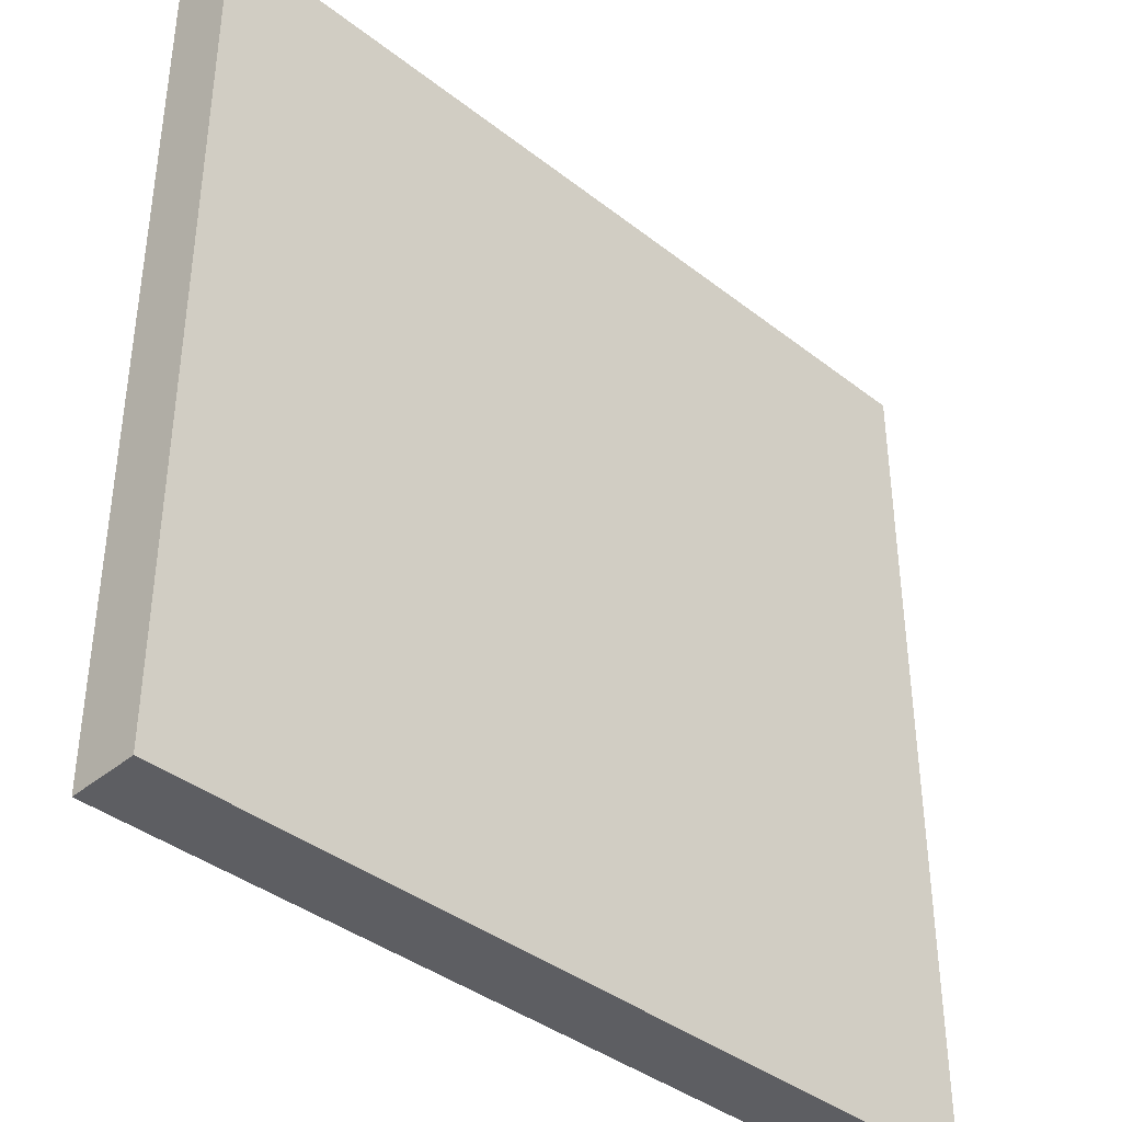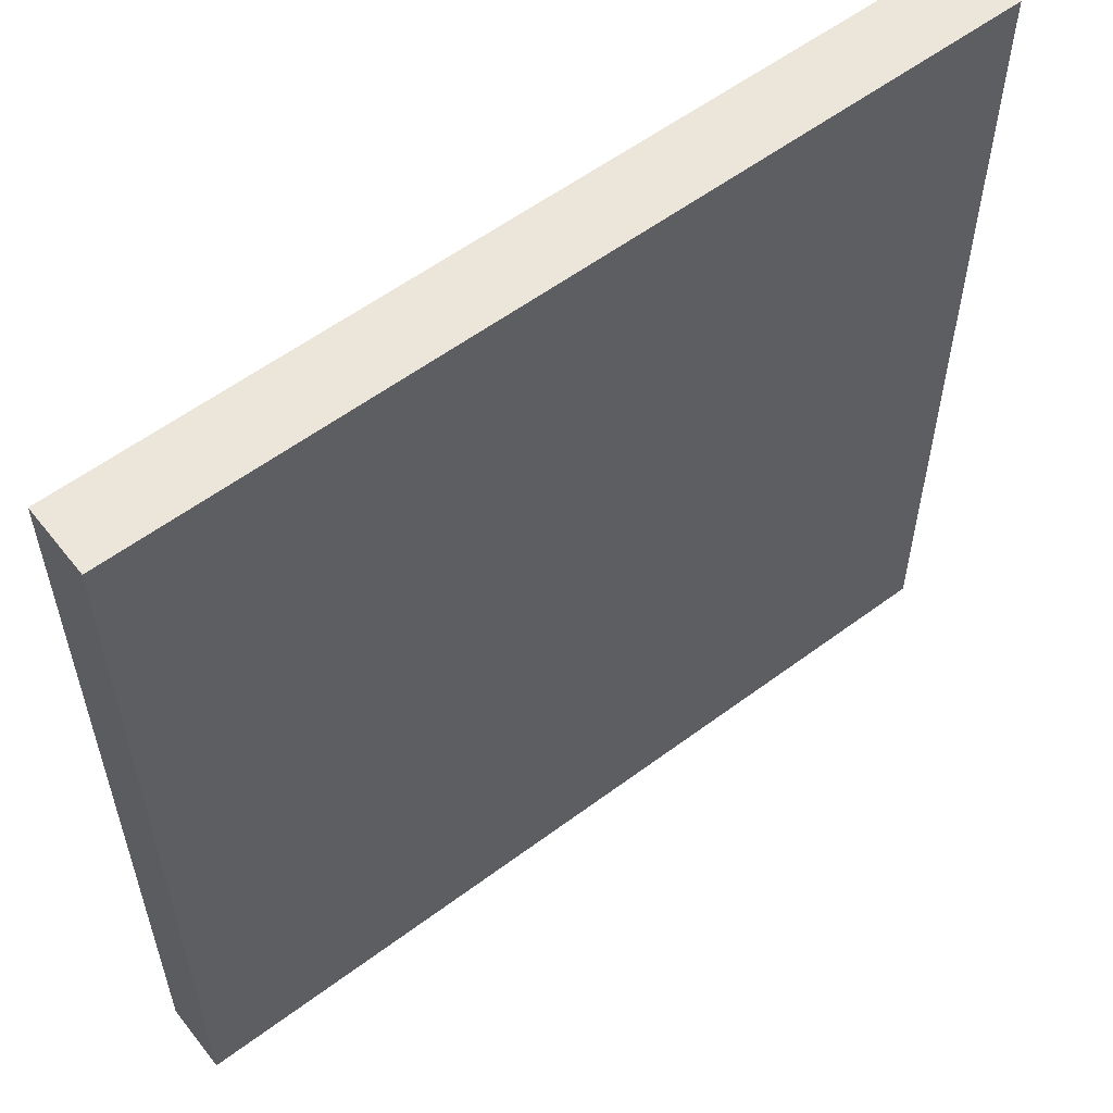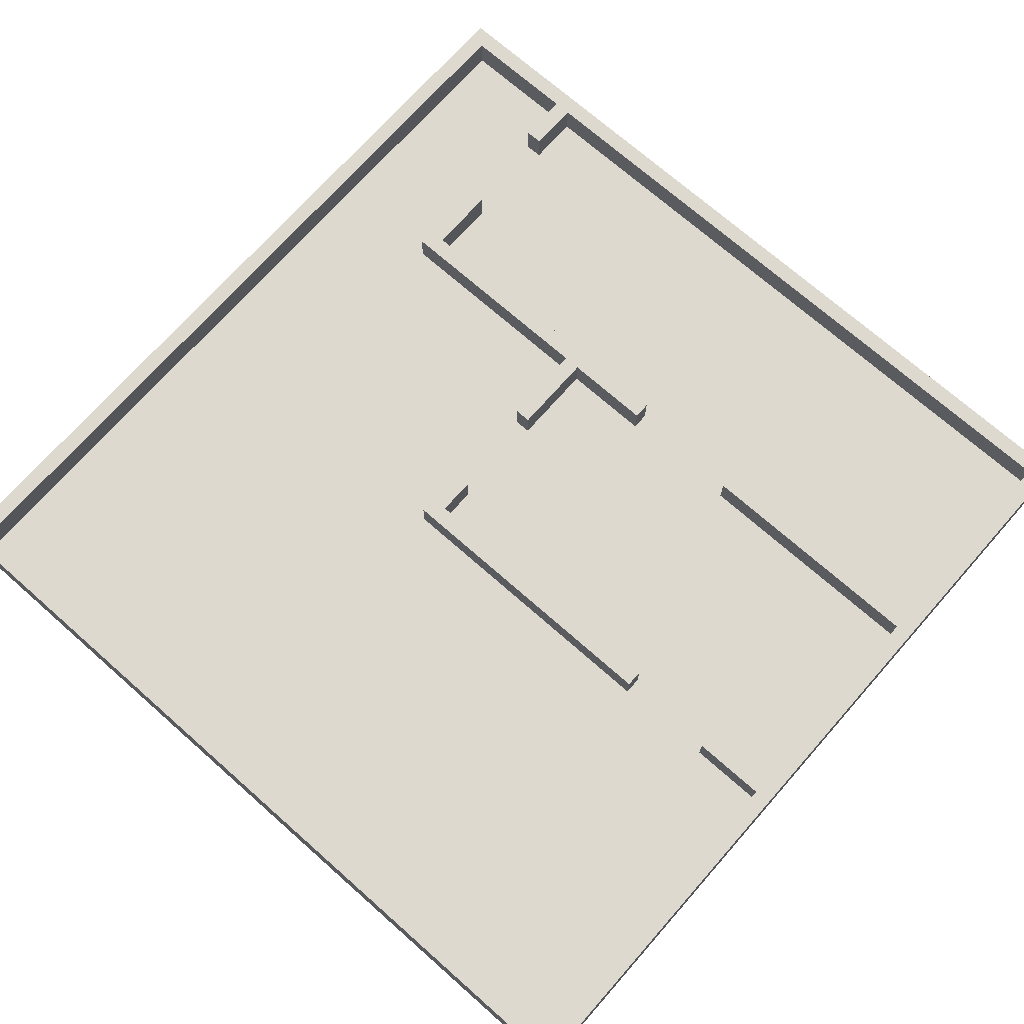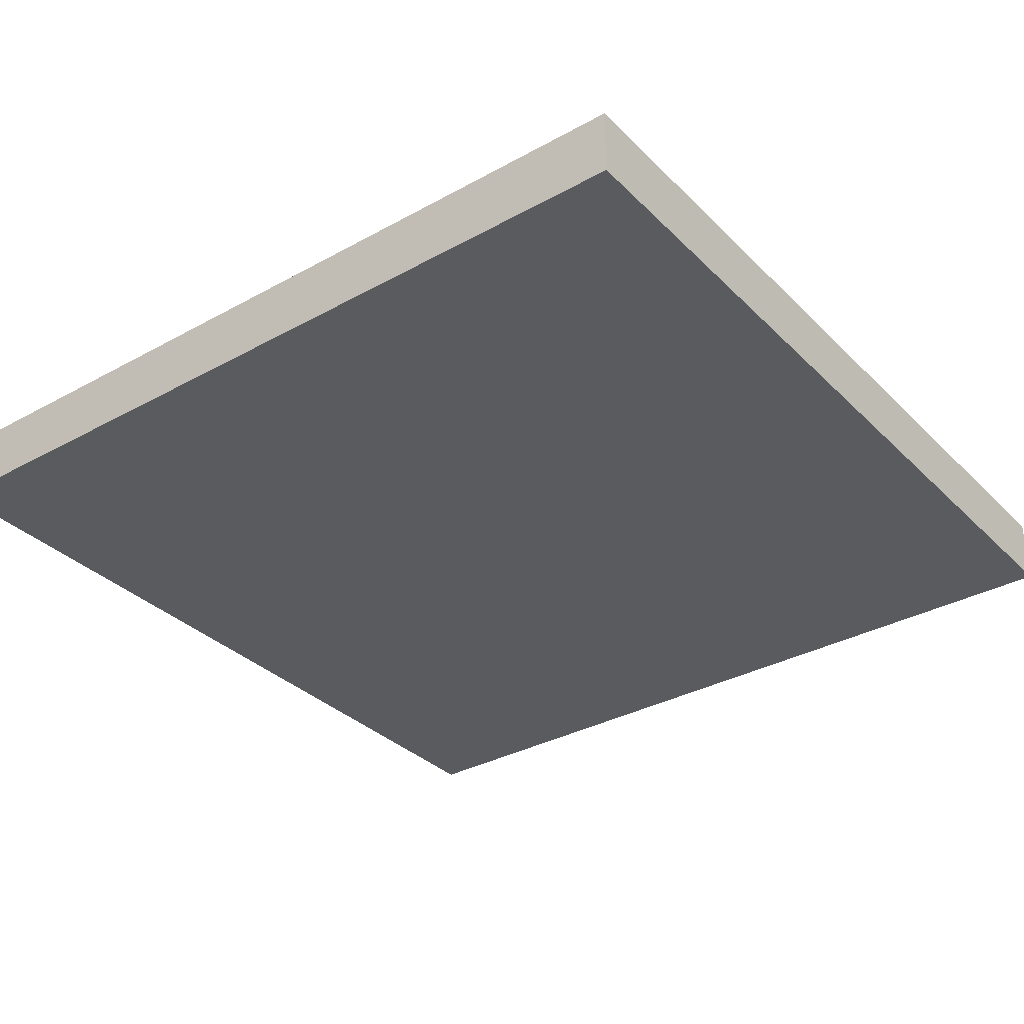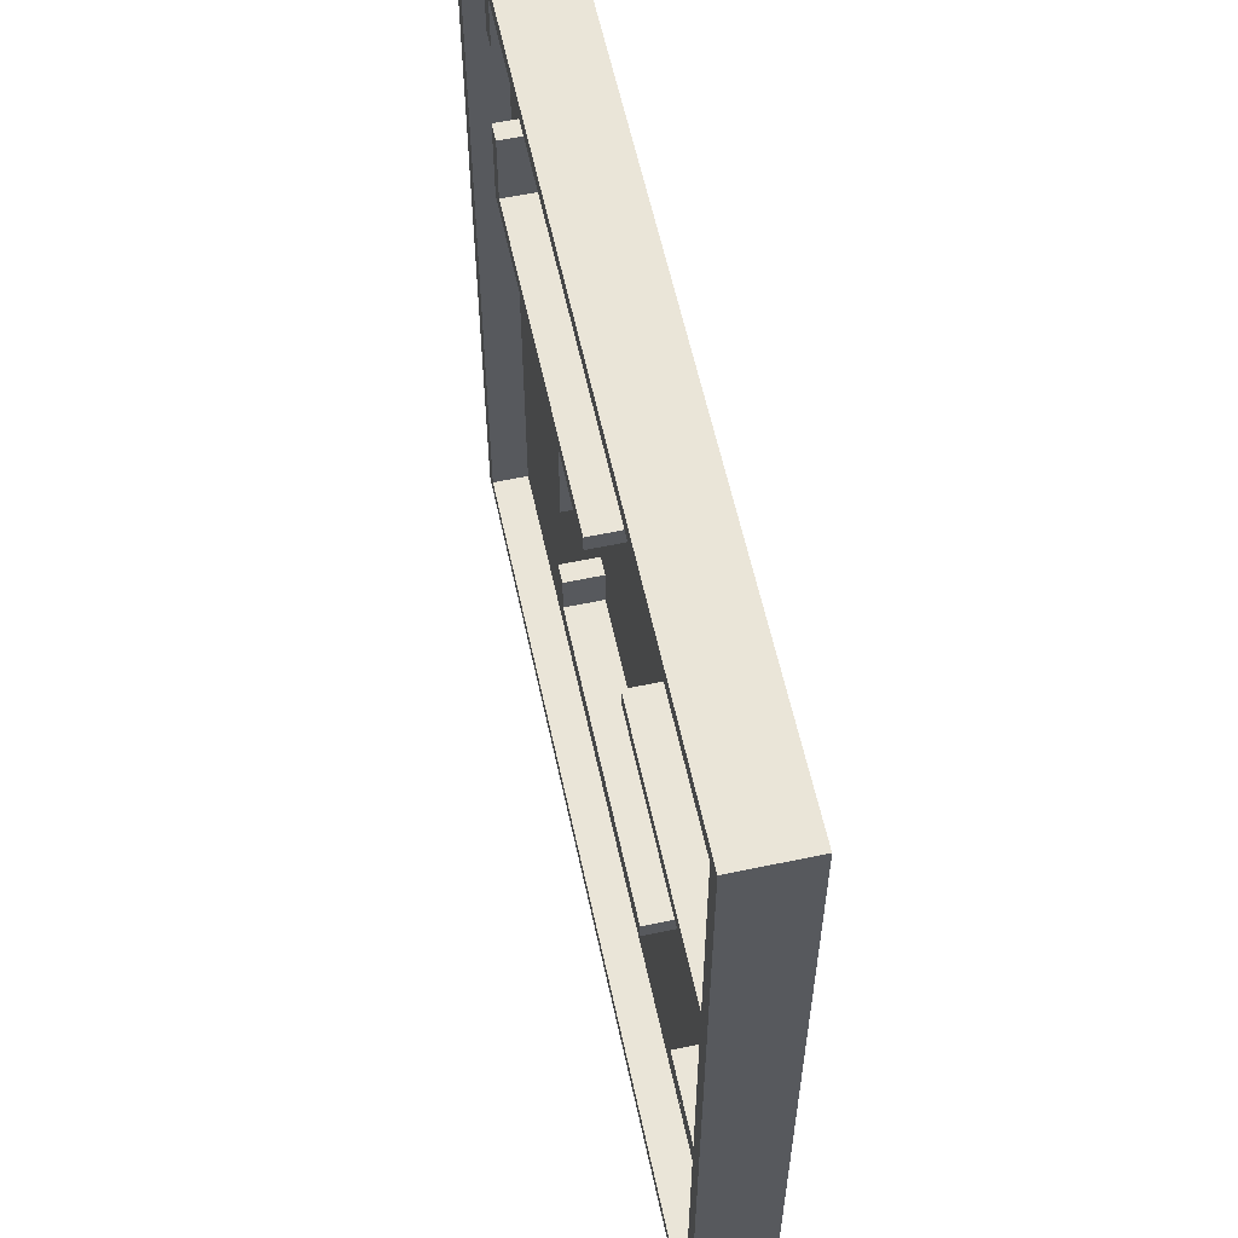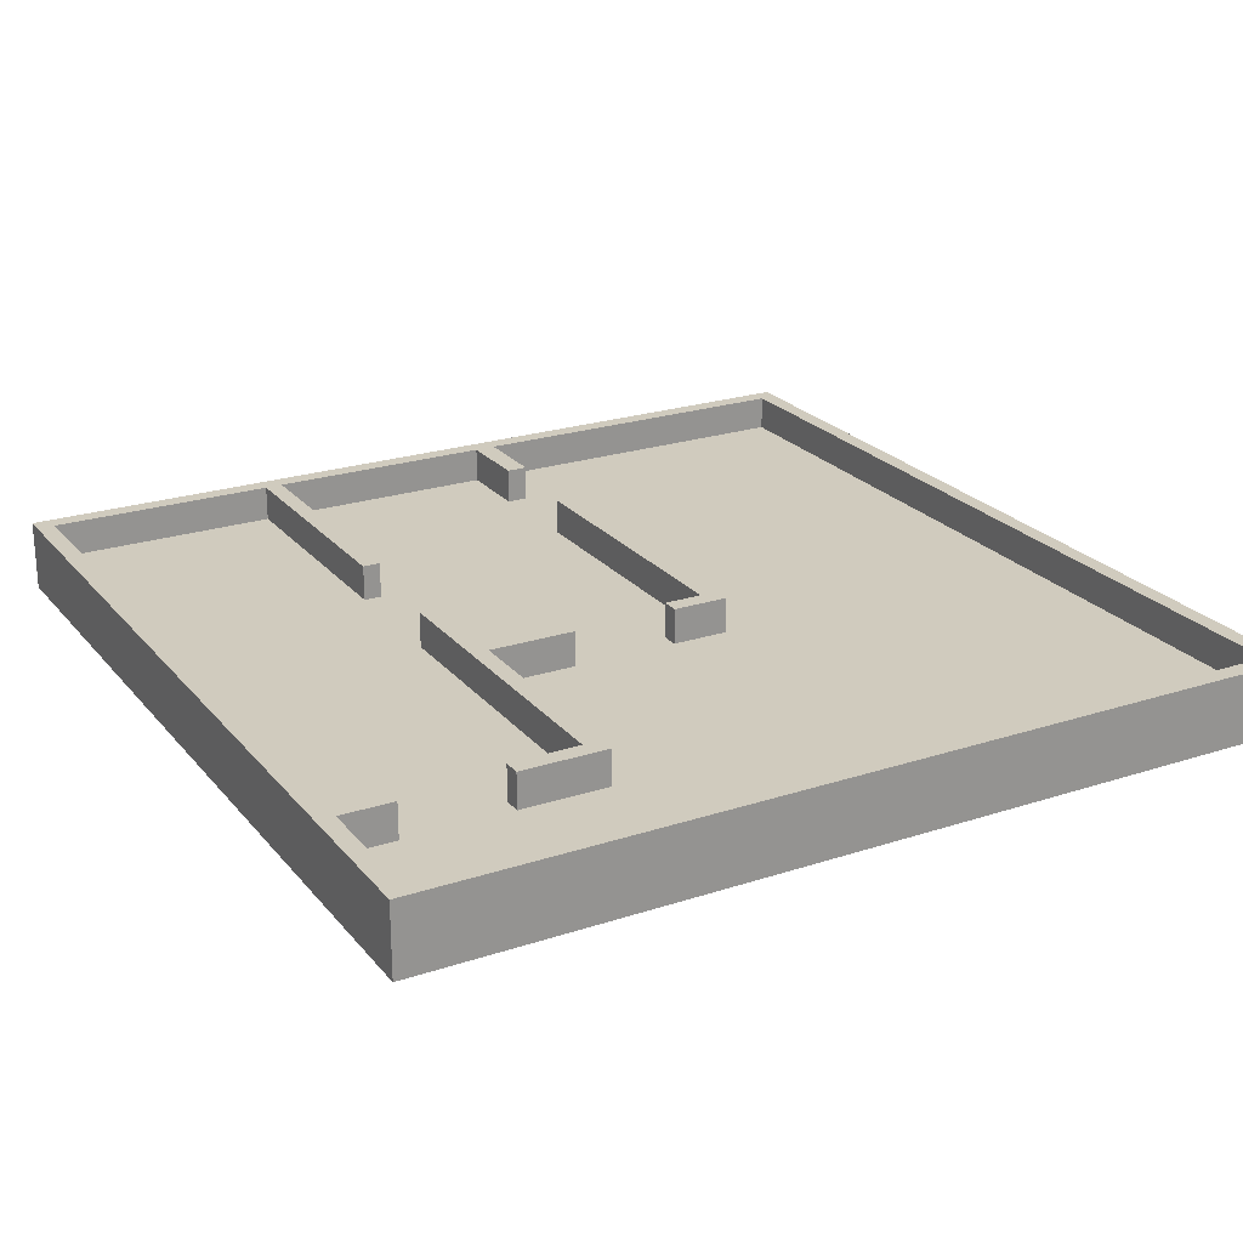
<metadata>
{"format":"obj","ext":"obj","renderer":"f3d","projection":"perspective","resolution":1024,"background":"white","views":[{"elev":-39.1,"azim":-44.2,"up":"+Z"},{"elev":57.3,"azim":-37.8,"up":"+Z"},{"elev":71.8,"azim":-138.6,"up":"+Y"},{"elev":-33.4,"azim":-52.9,"up":"+Y"},{"elev":59.4,"azim":-102.2,"up":"+Z"},{"elev":23.3,"azim":60.9,"up":"+Y"}]}
</metadata>
<code>
o
v -12.5 0 12.5
v -12.5 0 -12.5
v -12.5 2 12.5
v -12.5 2 -12.5
v -6.8 1 -1.6
v -6.8 1 -2.1
v -6.8 2 -1.6
v -6.8 2 -2.1
v -1.1 1 5.5
v -1.1 1 5
v -1.1 2 5.5
v -1.1 2 5
v 1.5 1 5
v 1.5 1 2.5
v 1.5 1 -0.5
v 1.5 1 -1.6
v 1.5 2 5
v 1.5 2 2.5
v 1.5 2 -0.5
v 1.5 2 -1.6
v 8 1 12
v 8 1 10.5
v 8 1 7.5
v 8 1 5.5
v 8 2 12
v 8 2 10.5
v 8 2 7.5
v 8 2 5.5
v 12 1 12
v 12 1 -12
v 12 2 12
v 12 2 -12
v -12 1 12
v -12 1 5.5
v -12 1 5
v -12 1 -1.5
v -12 1 -2.1
v -12 1 -12
v -12 2 12
v -12 2 5.5
v -12 2 5
v -12 2 -1.5
v -12 2 -2.1
v -12 2 -12
v -9.8 1 -1.5
v -9.8 1 -2.1
v -9.8 2 -1.5
v -9.8 2 -2.1
v -4.8 1 5.5
v -4.8 1 5
v -4.8 2 5.5
v -4.8 2 5
v 2 1 5
v 2 1 2.5
v 2 1 -0.5
v 2 1 -2.1
v 2 2 5
v 2 2 2.5
v 2 2 -0.5
v 2 2 -2.1
v 8.5 1 12
v 8.5 1 10.5
v 8.5 1 7.5
v 8.5 1 5
v 8.5 2 12
v 8.5 2 10.5
v 8.5 2 7.5
v 8.5 2 5
v 12.5 0 12.5
v 12.5 0 -12.5
v 12.5 2 12.5
v 12.5 2 -12.5
v -12.5 0 12.5
v -12.5 2 12.5
v 12.5 0 12.5
v 12.5 2 12.5
v 8 1 7.5
v 8 2 7.5
v 8.5 1 7.5
v 8.5 2 7.5
v -12 1 5.5
v -12 2 5.5
v -4.8 1 5.5
v -4.8 2 5.5
v -1.1 1 5.5
v -1.1 2 5.5
v 8 1 5.5
v 8 2 5.5
v 1.5 1 -0.5
v 1.5 2 -0.5
v 2 1 -0.5
v 2 2 -0.5
v -12 1 -1.5
v -12 2 -1.5
v -9.8 1 -1.5
v -9.8 2 -1.5
v -6.8 1 -1.6
v -6.8 2 -1.6
v 1.5 1 -1.6
v 1.5 2 -1.6
v -12 1 -12
v -12 2 -12
v 12 1 -12
v 12 2 -12
v -12 1 12
v -12 2 12
v 8 1 12
v 8 2 12
v 8.5 1 12
v 8.5 2 12
v 12 1 12
v 12 2 12
v 8 1 10.5
v 8 2 10.5
v 8.5 1 10.5
v 8.5 2 10.5
v -12 1 5
v -12 2 5
v -4.8 1 5
v -4.8 2 5
v -1.1 1 5
v -1.1 2 5
v 1.5 1 5
v 1.5 2 5
v 2 1 5
v 2 2 5
v 8.5 1 5
v 8.5 2 5
v 1.5 1 2.5
v 1.5 2 2.5
v 2 1 2.5
v 2 2 2.5
v -12 1 -2.1
v -12 2 -2.1
v -9.8 1 -2.1
v -9.8 2 -2.1
v -6.8 1 -2.1
v -6.8 2 -2.1
v 2 1 -2.1
v 2 2 -2.1
v -12.5 0 -12.5
v -12.5 2 -12.5
v 12.5 0 -12.5
v 12.5 2 -12.5
v -12.5 0 12.5
v 12.5 0 12.5
v -12.5 0 -12.5
v 12.5 0 -12.5
v -12 1 12
v 8 1 12
v 8.5 1 12
v 12 1 12
v 8 1 10.5
v 8.5 1 10.5
v 8 1 7.5
v 8.5 1 7.5
v -12 1 5.5
v -4.8 1 5.5
v -1.1 1 5.5
v 8 1 5.5
v -12 1 5
v -4.8 1 5
v -1.1 1 5
v 1.5 1 5
v 2 1 5
v 8.5 1 5
v 1.5 1 2.5
v 2 1 2.5
v 1.5 1 -0.5
v 2 1 -0.5
v -12 1 -1.5
v -9.8 1 -1.5
v -6.8 1 -1.6
v 1.5 1 -1.6
v -12 1 -2.1
v -9.8 1 -2.1
v -6.8 1 -2.1
v 2 1 -2.1
v -12 1 -12
v 12 1 -12
v -12.5 2 12.5
v 12.5 2 12.5
v -12 2 12
v 8 2 12
v 8.5 2 12
v 12 2 12
v 8 2 10.5
v 8.5 2 10.5
v 8 2 7.5
v 8.5 2 7.5
v -12 2 5.5
v -4.8 2 5.5
v -1.1 2 5.5
v 8 2 5.5
v -12 2 5
v -4.8 2 5
v -1.1 2 5
v 1.5 2 5
v 2 2 5
v 8.5 2 5
v 1.5 2 2.5
v 2 2 2.5
v 1.5 2 -0.5
v 2 2 -0.5
v -12 2 -1.5
v -9.8 2 -1.5
v -6.8 2 -1.6
v 1.5 2 -1.6
v -12 2 -2.1
v -9.8 2 -2.1
v -6.8 2 -2.1
v 2 2 -2.1
v -12 2 -12
v 12 2 -12
v -12.5 2 -12.5
v 12.5 2 -12.5
f 3 2 1
f 4 2 3
f 7 6 5
f 8 6 7
f 11 10 9
f 12 10 11
f 17 14 13
f 18 14 17
f 19 16 15
f 20 16 19
f 25 22 21
f 26 22 25
f 27 24 23
f 28 24 27
f 31 30 29
f 32 30 31
f 33 34 39
f 39 34 40
f 35 36 41
f 41 36 42
f 37 38 43
f 43 38 44
f 45 46 47
f 47 46 48
f 49 50 51
f 51 50 52
f 53 54 57
f 57 54 58
f 55 56 59
f 59 56 60
f 61 62 65
f 65 62 66
f 63 64 67
f 67 64 68
f 69 70 71
f 71 70 72
f 75 74 73
f 76 74 75
f 79 78 77
f 80 78 79
f 83 82 81
f 84 82 83
f 87 86 85
f 88 86 87
f 91 90 89
f 92 90 91
f 95 94 93
f 96 94 95
f 99 98 97
f 100 98 99
f 103 102 101
f 104 102 103
f 105 106 107
f 107 106 108
f 109 110 111
f 111 110 112
f 113 114 115
f 115 114 116
f 117 118 119
f 119 118 120
f 121 122 123
f 123 122 124
f 125 126 127
f 127 126 128
f 129 130 131
f 131 130 132
f 133 134 135
f 135 134 136
f 137 138 139
f 139 138 140
f 141 142 143
f 143 142 144
f 147 146 145
f 148 146 147
f 149 150 153
f 151 152 154
f 149 153 155
f 153 154 155
f 154 152 156
f 155 154 156
f 149 155 157
f 157 155 158
f 158 155 159
f 159 155 160
f 158 159 162
f 162 159 163
f 156 152 166
f 163 164 167
f 162 163 167
f 161 162 167
f 165 166 168
f 161 167 169
f 167 168 169
f 168 166 170
f 169 168 170
f 161 169 171
f 171 169 172
f 172 169 173
f 173 169 174
f 172 173 176
f 176 173 177
f 170 166 178
f 176 177 179
f 177 178 179
f 175 176 179
f 178 166 180
f 179 178 180
f 166 152 180
f 181 182 183
f 183 182 184
f 184 182 185
f 185 182 186
f 184 185 187
f 187 185 188
f 181 183 191
f 189 190 194
f 191 192 195
f 181 191 195
f 195 192 196
f 193 194 197
f 197 194 198
f 198 194 199
f 194 190 200
f 199 194 200
f 198 199 201
f 201 199 202
f 181 195 205
f 203 204 208
f 205 206 209
f 181 205 209
f 209 206 210
f 207 208 211
f 208 204 212
f 211 208 212
f 181 209 213
f 186 182 214
f 181 213 215
f 213 214 215
f 214 182 216
f 215 214 216

</code>
